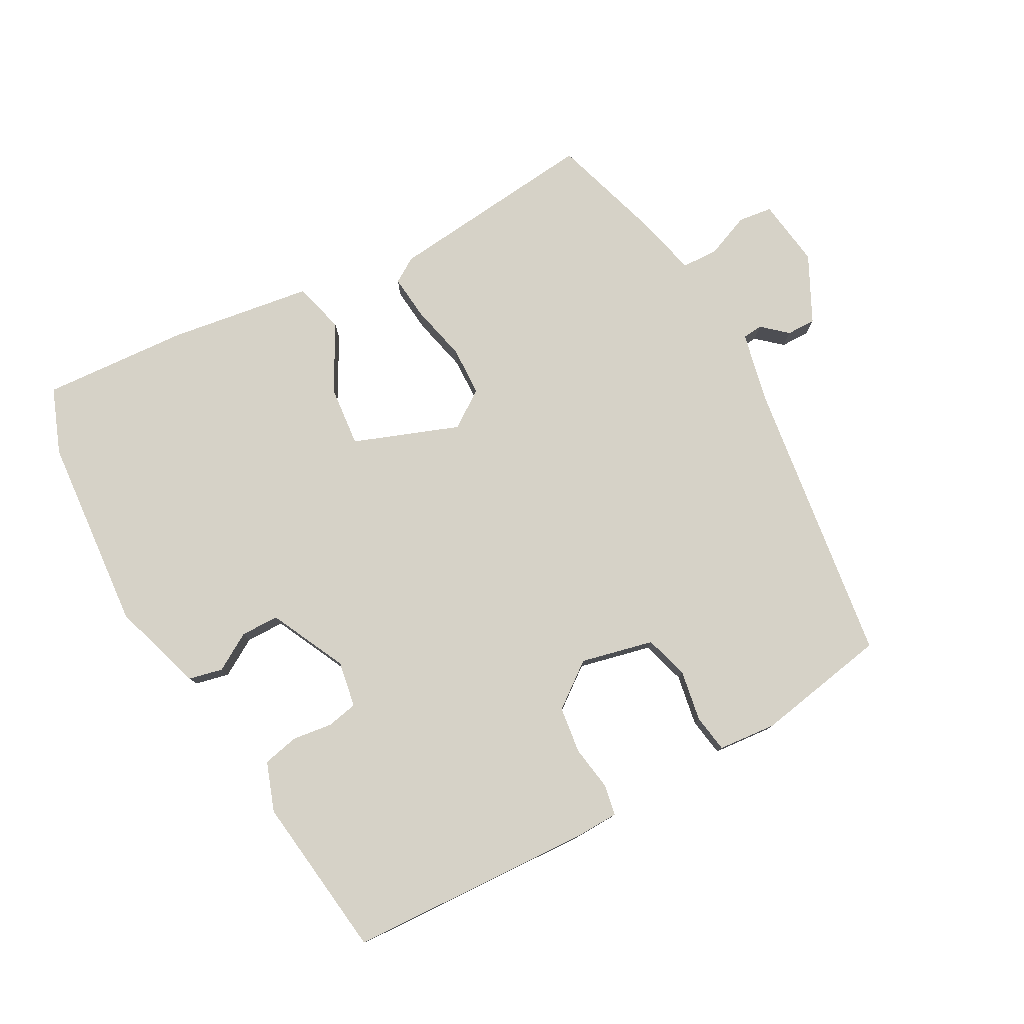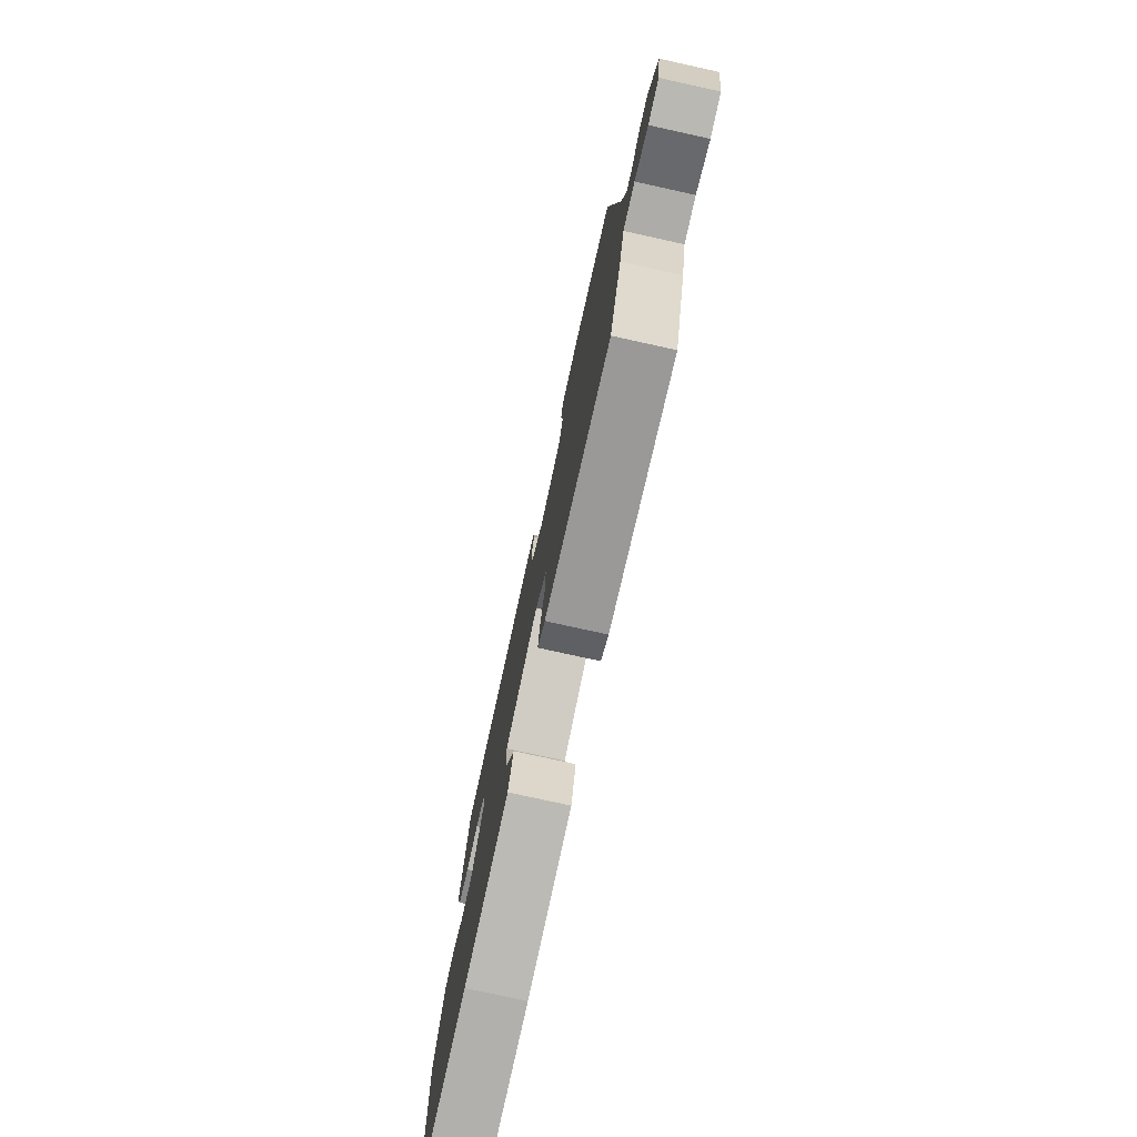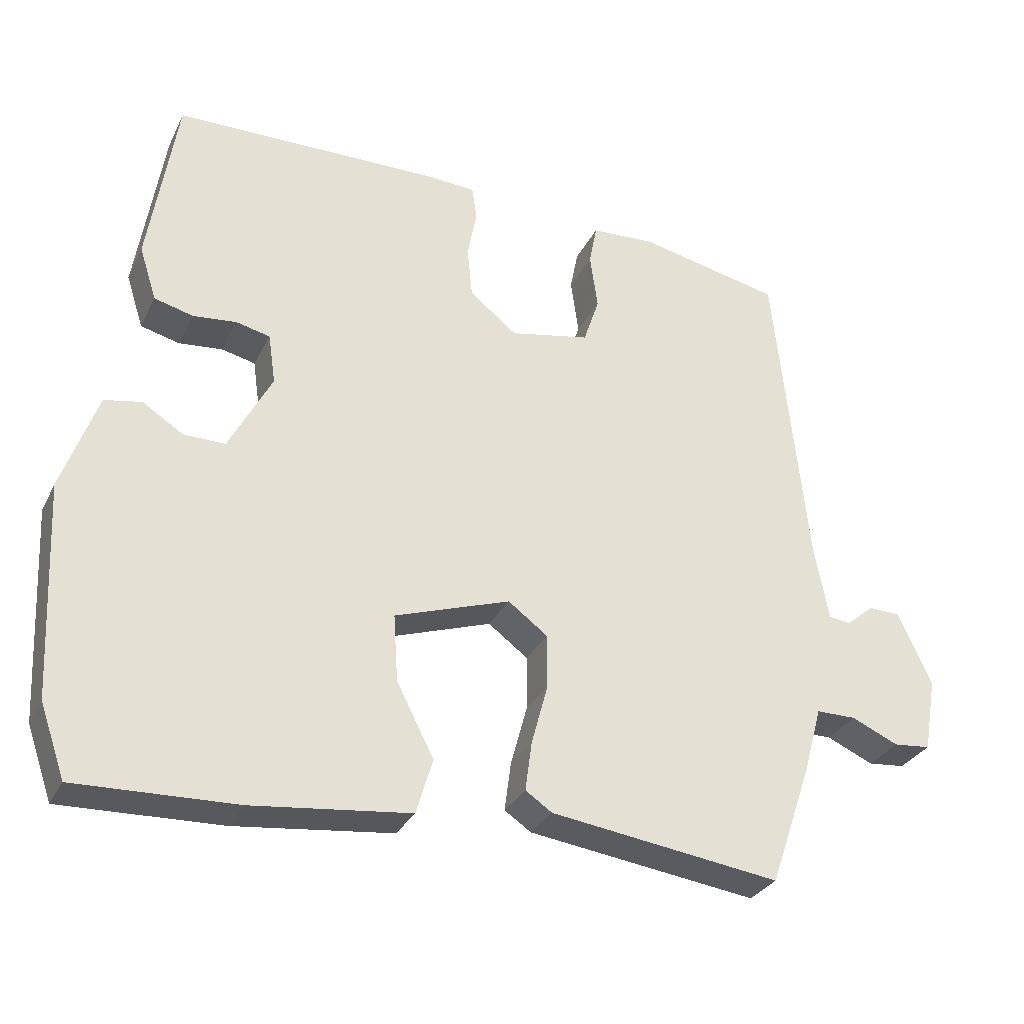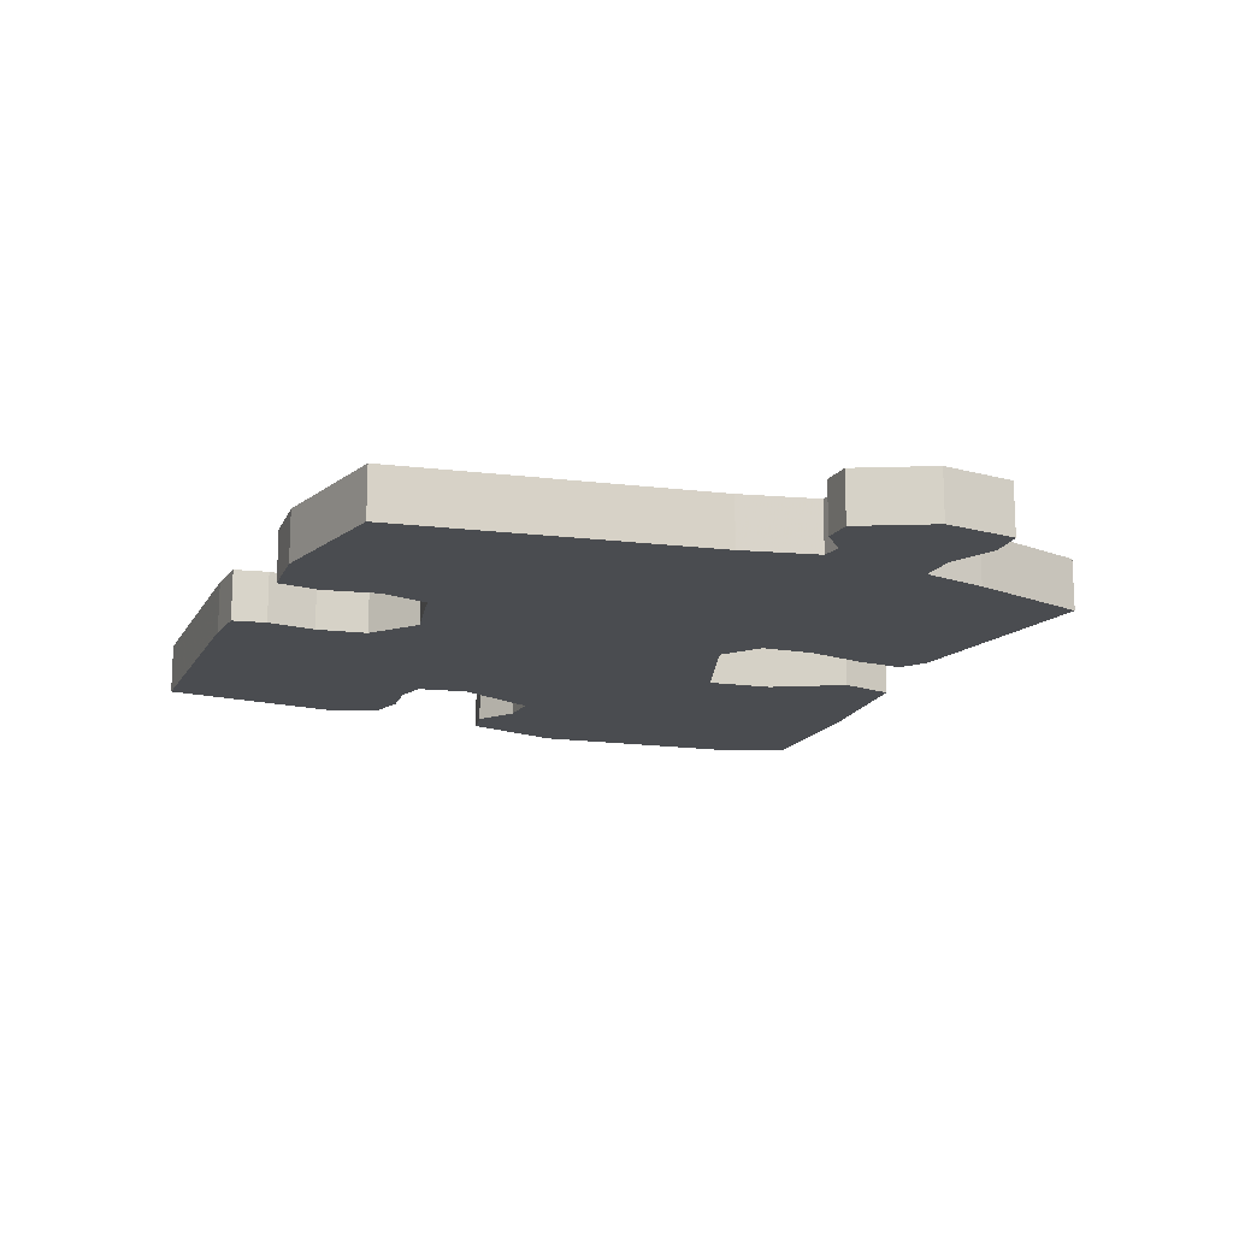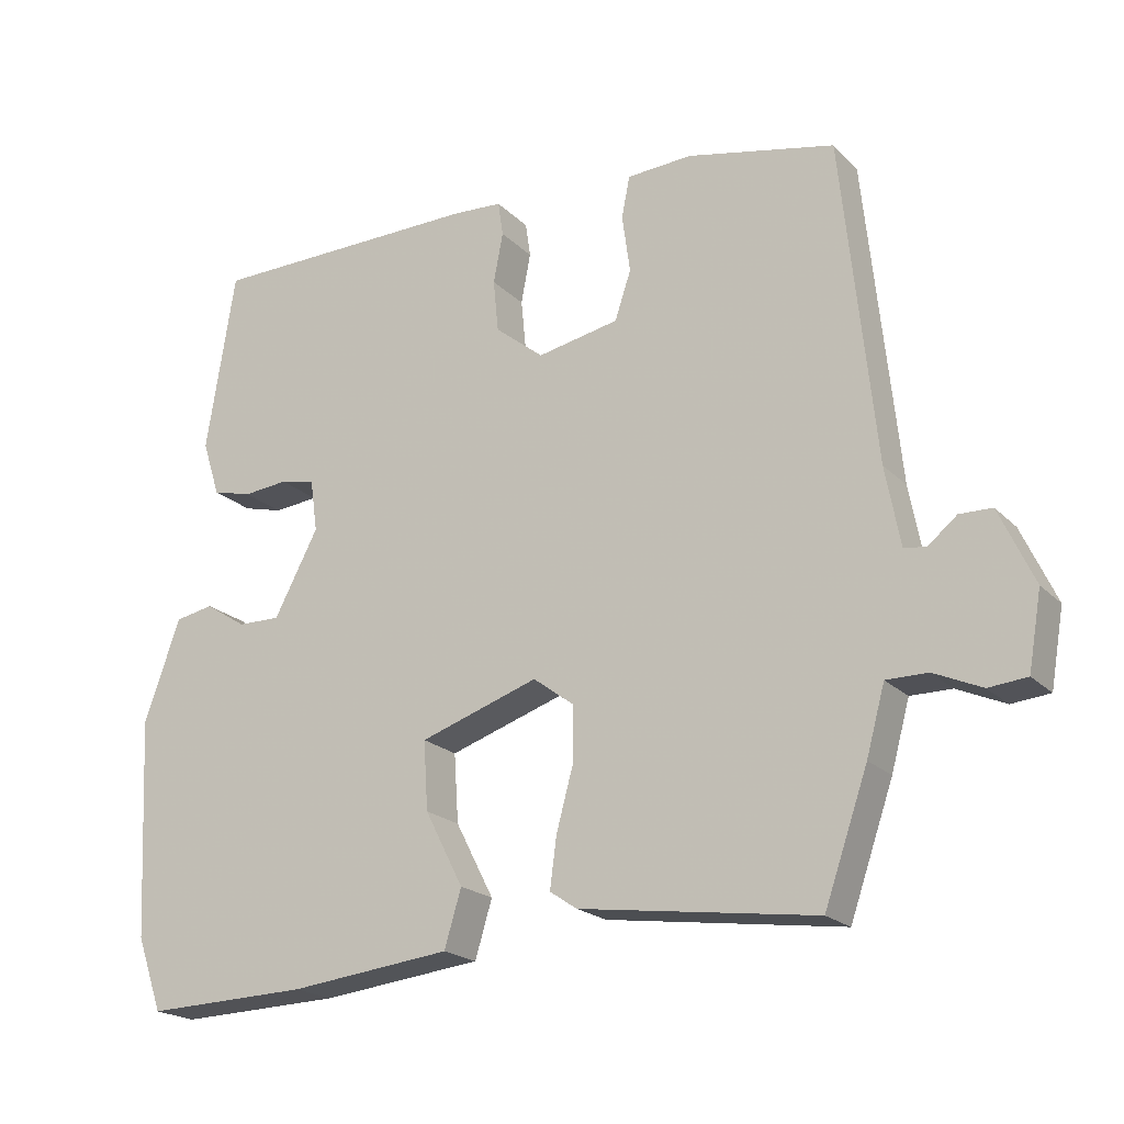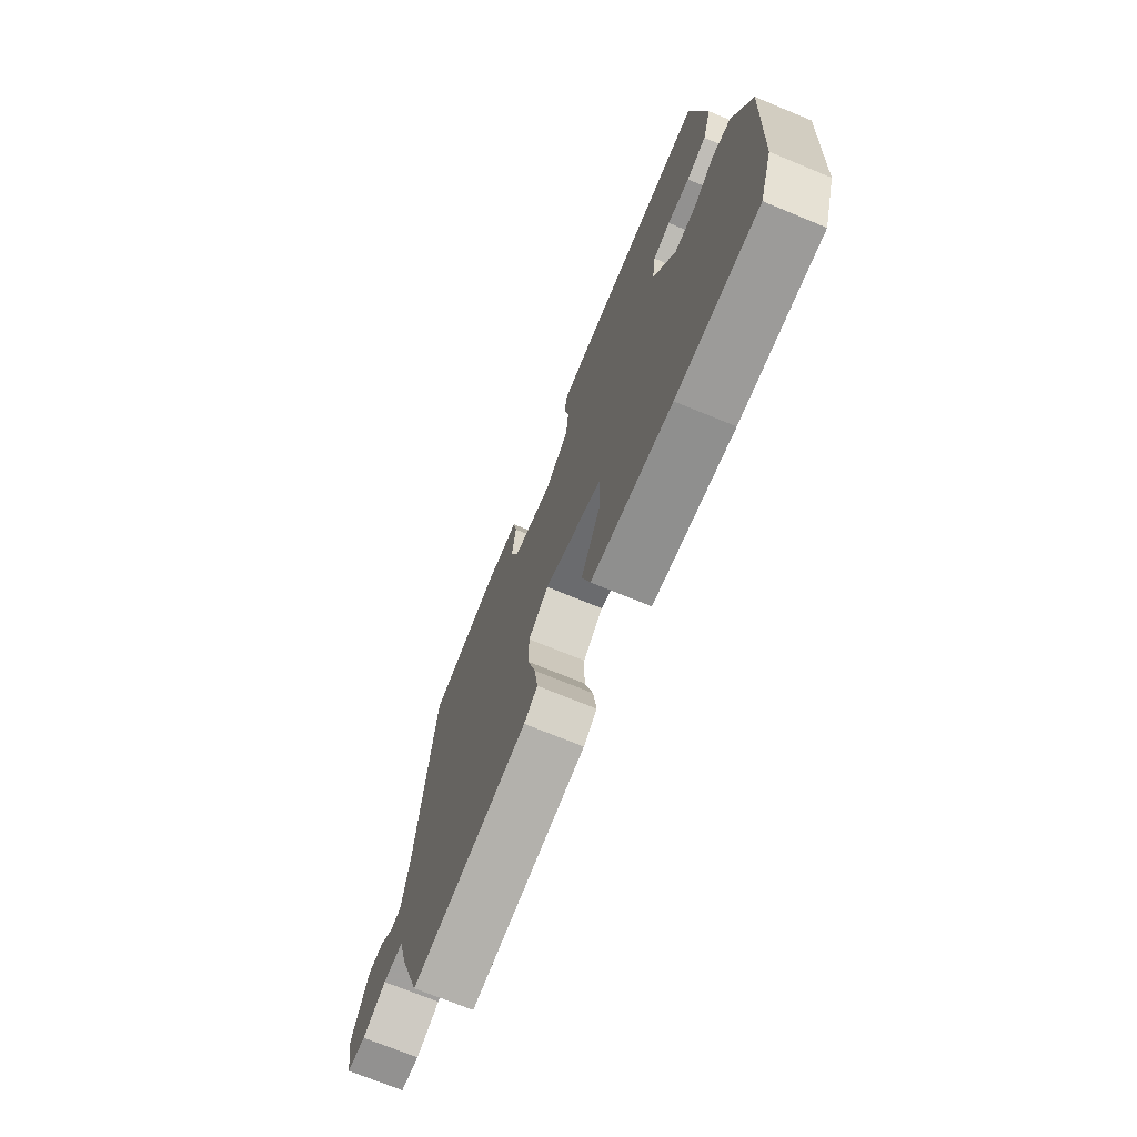
<metadata>
{"format":"obj","ext":"obj","renderer":"f3d","projection":"perspective","resolution":1024,"background":"white","views":[{"elev":78.6,"azim":-26.8,"up":"+Y"},{"elev":-77.0,"azim":77.6,"up":"+Z"},{"elev":-30.4,"azim":-22.6,"up":"+Z"},{"elev":-15.0,"azim":69.2,"up":"+Y"},{"elev":-20.4,"azim":30.7,"up":"+Z"},{"elev":-71.5,"azim":-112.4,"up":"+Z"}]}
</metadata>
<code>
v -0.425 0.07 0.513
v -0.052 0.07 0.518
v 0.015 0.07 0.514
v 0.022 0.07 0.467
v 0.009 0.07 0.399
v 0.016 0.07 0.328
v 0.082 0.07 0.275
v 0.193 0.07 0.297
v 0.215 0.07 0.363
v 0.204 0.07 0.441
v 0.215 0.07 0.498
v 0.304 0.07 0.503
v 0.504 0.07 0.46
v 0.549 0.07 0.022
v 0.569 0.07 -0.085
v 0.599 0.07 -0.089
v 0.638 0.07 -0.057
v 0.682 0.07 -0.058
v 0.729 0.07 -0.16
v 0.711 0.07 -0.263
v 0.659 0.07 -0.268
v 0.594 0.07 -0.239
v 0.538 0.07 -0.239
v 0.513 0.07 -0.33
v 0.454 0.07 -0.5
v 0.134 0.07 -0.456
v 0.097 0.07 -0.431
v 0.106 0.07 -0.363
v 0.129 0.07 -0.278
v 0.129 0.07 -0.203
v 0.074 0.07 -0.162
v -0.087 0.07 -0.216
v -0.081 0.07 -0.309
v -0.029 0.07 -0.41
v -0.052 0.07 -0.487
v -0.271 0.07 -0.512
v -0.493 0.07 -0.519
v -0.528 0.07 -0.419
v -0.543 0.07 -0.122
v -0.494 0.07 0.016
v -0.442 0.07 0.026
v -0.386 0.07 -0.01
v -0.328 0.07 -0.011
v -0.268 0.07 0.103
v -0.278 0.07 0.173
v -0.325 0.07 0.184
v -0.386 0.07 0.178
v -0.44 0.07 0.192
v -0.464 0.07 0.267
v -0.425 0 0.513
v -0.052 0 0.518
v 0.015 0 0.514
v 0.022 0 0.467
v 0.009 0 0.399
v 0.016 0 0.328
v 0.082 0 0.275
v 0.193 0 0.297
v 0.215 0 0.363
v 0.204 0 0.441
v 0.215 0 0.498
v 0.304 0 0.503
v 0.504 0 0.46
v 0.549 0 0.022
v 0.569 0 -0.085
v 0.599 0 -0.089
v 0.638 0 -0.057
v 0.682 0 -0.058
v 0.729 0 -0.16
v 0.711 0 -0.263
v 0.659 0 -0.268
v 0.594 0 -0.239
v 0.538 0 -0.239
v 0.513 0 -0.33
v 0.454 0 -0.5
v 0.134 0 -0.456
v 0.097 0 -0.431
v 0.106 0 -0.363
v 0.129 0 -0.278
v 0.129 0 -0.203
v 0.074 0 -0.162
v -0.087 0 -0.216
v -0.081 0 -0.309
v -0.029 0 -0.41
v -0.052 0 -0.487
v -0.271 0 -0.512
v -0.493 0 -0.519
v -0.528 0 -0.419
v -0.543 0 -0.122
v -0.494 0 0.016
v -0.442 0 0.026
v -0.386 0 -0.01
v -0.328 0 -0.011
v -0.268 0 0.103
v -0.278 0 0.173
v -0.325 0 0.184
v -0.386 0 0.178
v -0.44 0 0.192
v -0.464 0 0.267
f 46 47 48 49
f 45 46 49 1
f 39 40 41 42
f 39 42 43
f 38 39 43
f 37 38 43 44
f 33 34 35 36
f 32 33 36 37
f 26 27 28 29
f 26 29 30
f 23 24 25 26
f 23 26 30
f 22 23 30 31
f 20 21 22
f 19 20 22
f 16 17 18 19
f 15 16 19 22
f 14 15 22 31
f 9 10 11 12
f 8 9 12 13
f 2 3 4 5
f 45 1 2 5
f 44 45 5 6
f 32 37 44 6
f 8 13 14 31
f 7 8 31 32
f 6 7 32
f 98 97 96 95
f 50 98 95 94
f 91 90 89 88
f 92 91 88
f 92 88 87
f 93 92 87 86
f 85 84 83 82
f 86 85 82 81
f 78 77 76 75
f 79 78 75
f 75 74 73 72
f 79 75 72
f 80 79 72 71
f 71 70 69
f 71 69 68
f 68 67 66 65
f 71 68 65 64
f 80 71 64 63
f 61 60 59 58
f 62 61 58 57
f 54 53 52 51
f 54 51 50 94
f 55 54 94 93
f 55 93 86 81
f 80 63 62 57
f 81 80 57 56
f 81 56 55
f 1 50 51 2
f 2 51 52 3
f 3 52 53 4
f 4 53 54 5
f 5 54 55 6
f 6 55 56 7
f 7 56 57 8
f 8 57 58 9
f 9 58 59 10
f 10 59 60 11
f 11 60 61 12
f 12 61 62 13
f 13 62 63 14
f 14 63 64 15
f 15 64 65 16
f 16 65 66 17
f 17 66 67 18
f 18 67 68 19
f 19 68 69 20
f 20 69 70 21
f 21 70 71 22
f 22 71 72 23
f 23 72 73 24
f 24 73 74 25
f 25 74 75 26
f 26 75 76 27
f 27 76 77 28
f 28 77 78 29
f 29 78 79 30
f 30 79 80 31
f 31 80 81 32
f 32 81 82 33
f 33 82 83 34
f 34 83 84 35
f 35 84 85 36
f 36 85 86 37
f 37 86 87 38
f 38 87 88 39
f 39 88 89 40
f 40 89 90 41
f 41 90 91 42
f 42 91 92 43
f 43 92 93 44
f 44 93 94 45
f 45 94 95 46
f 46 95 96 47
f 47 96 97 48
f 48 97 98 49
f 49 98 50 1

</code>
